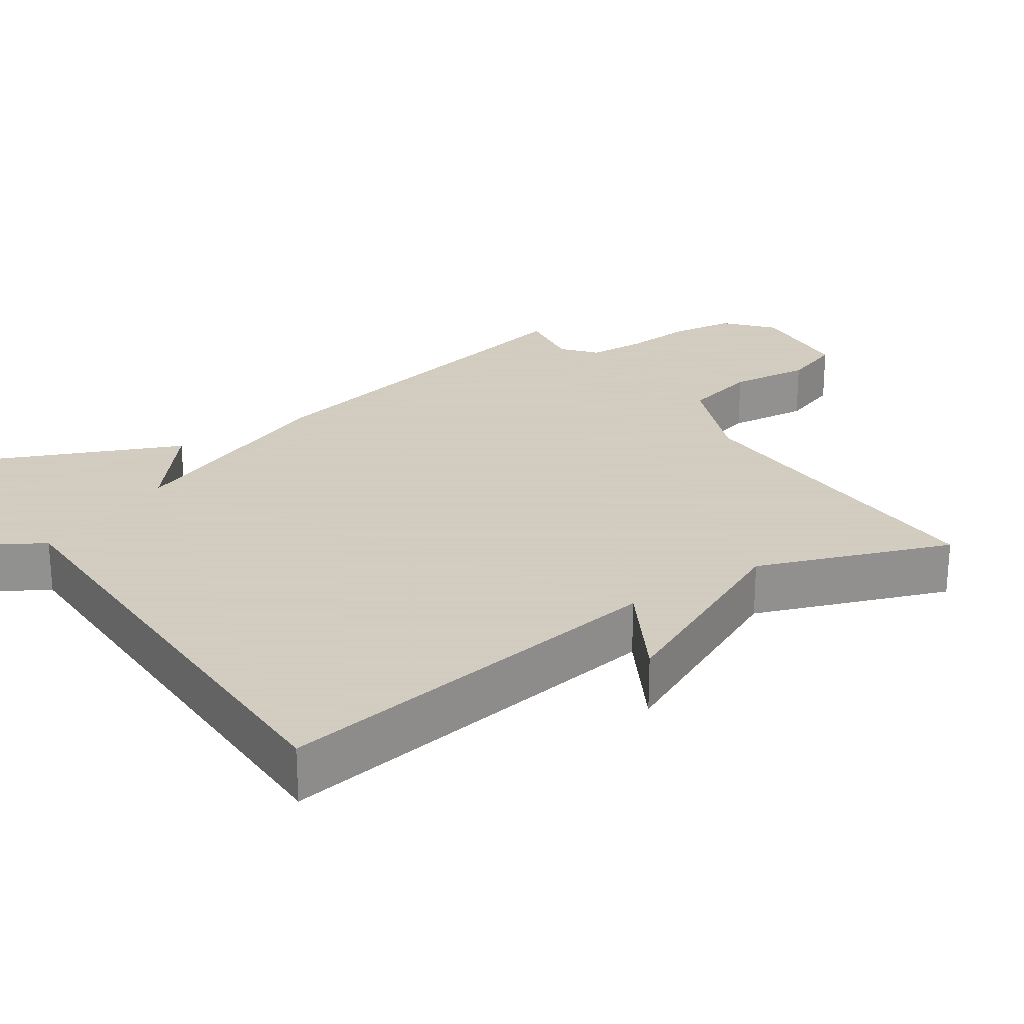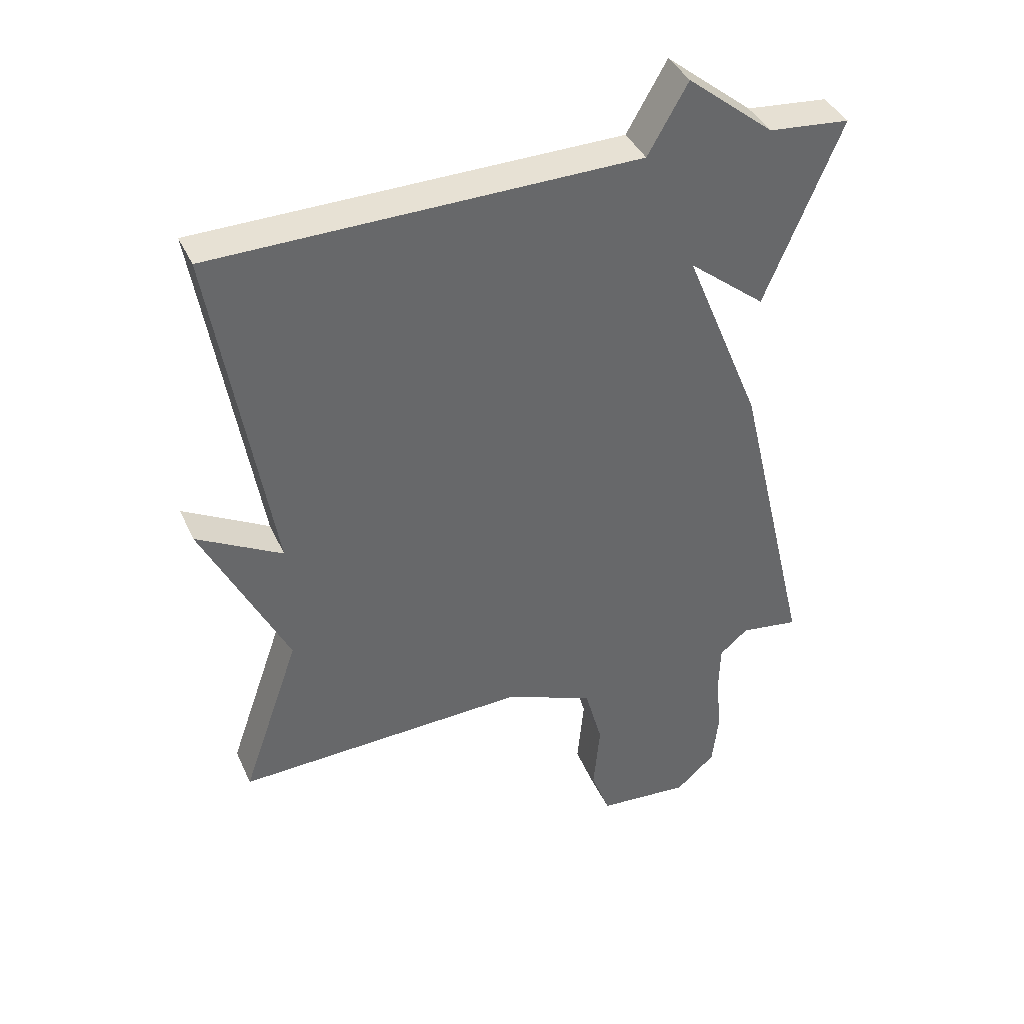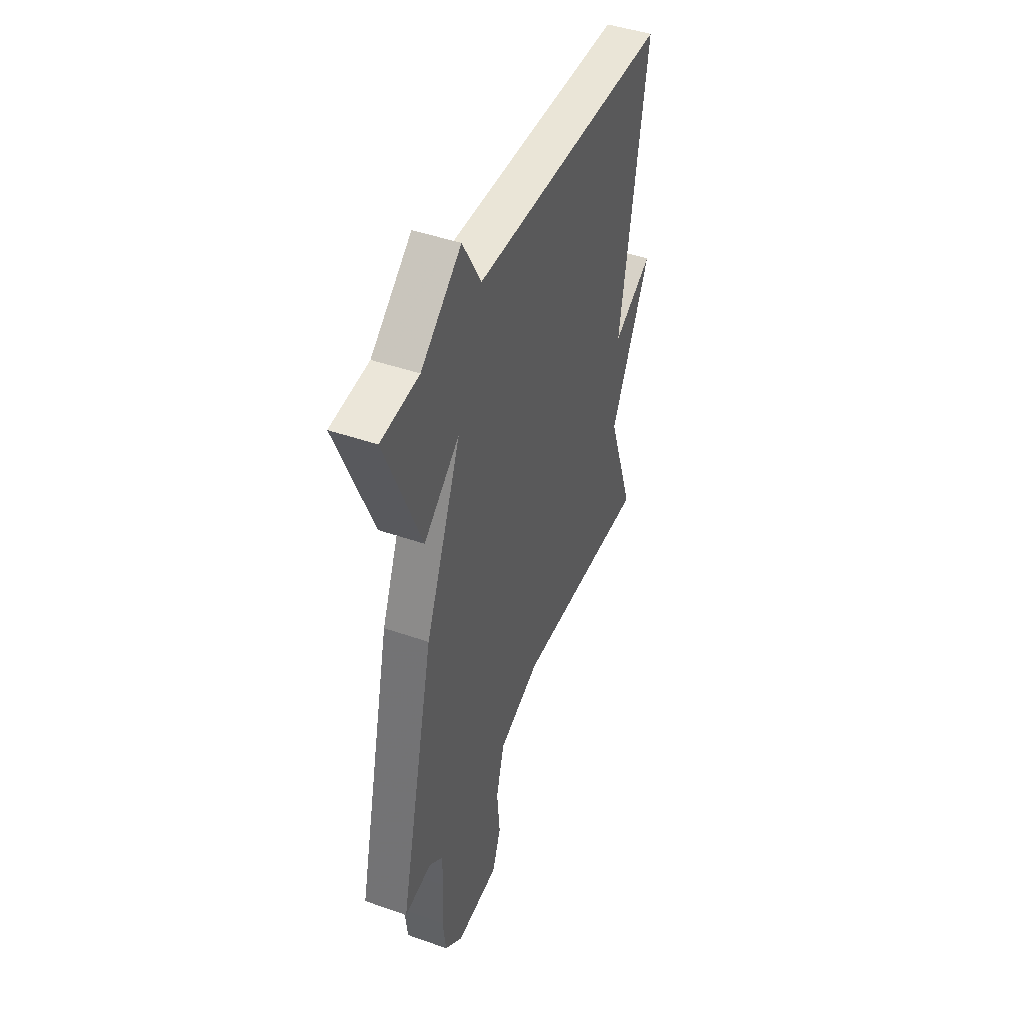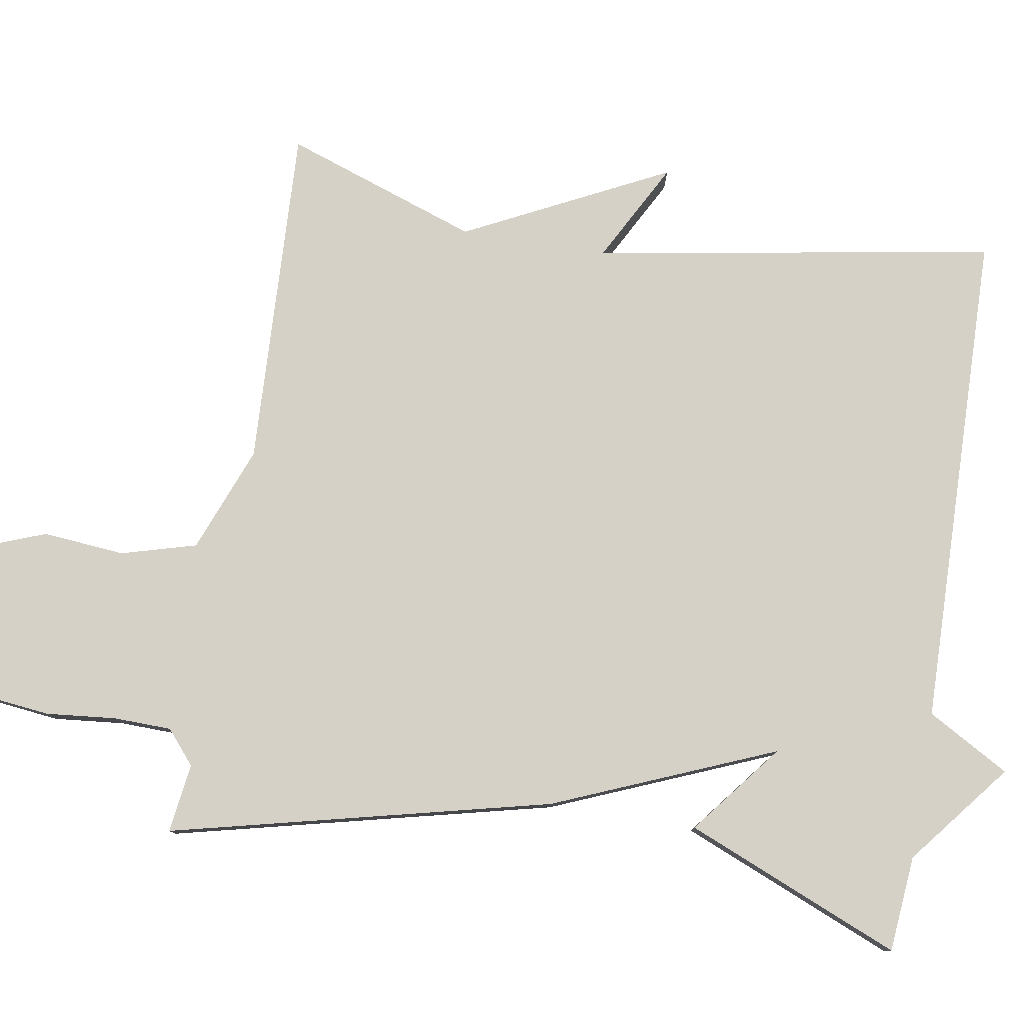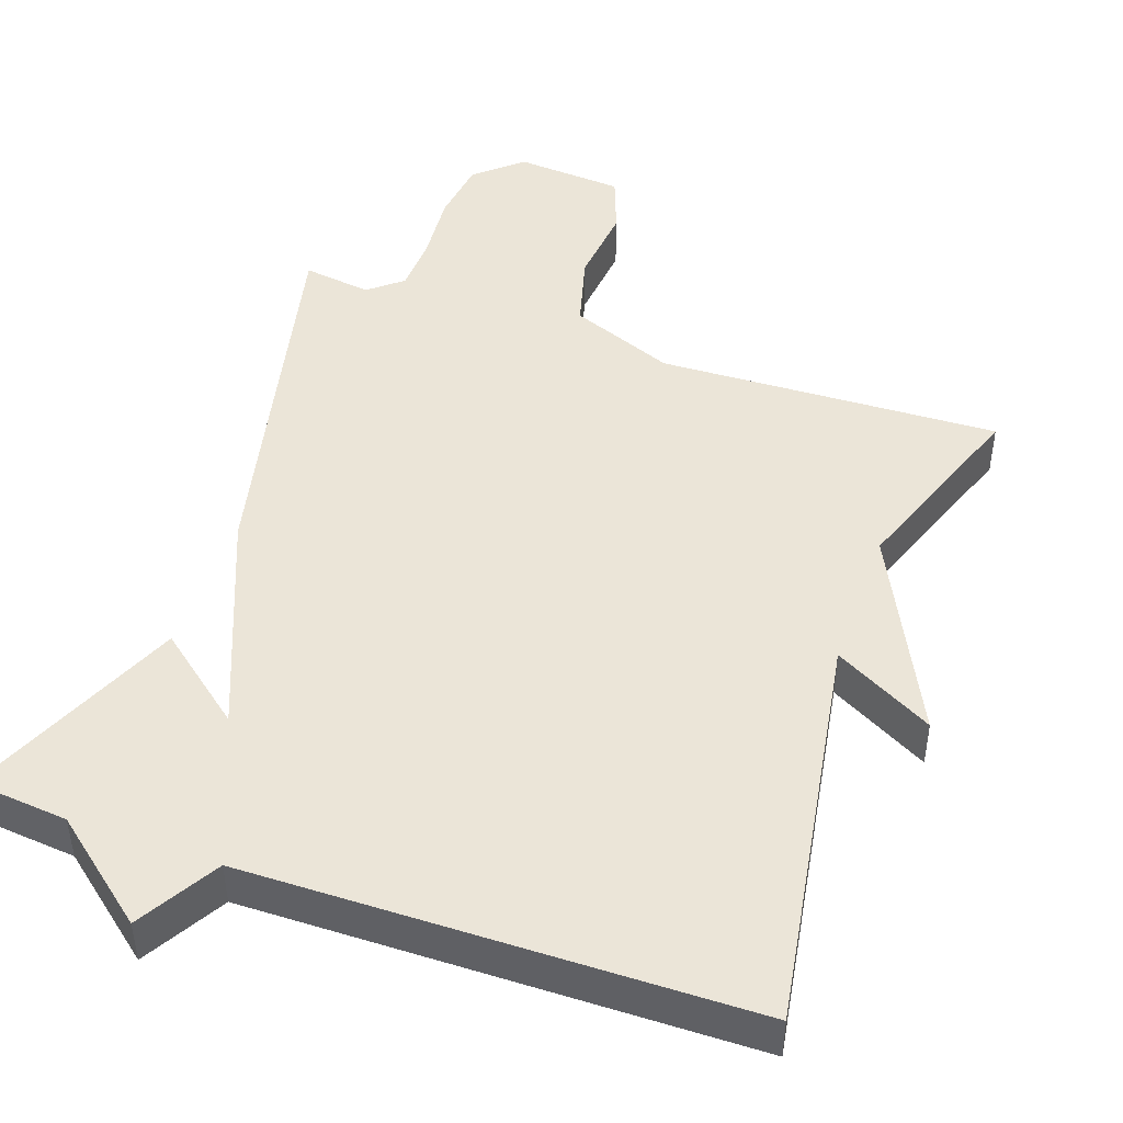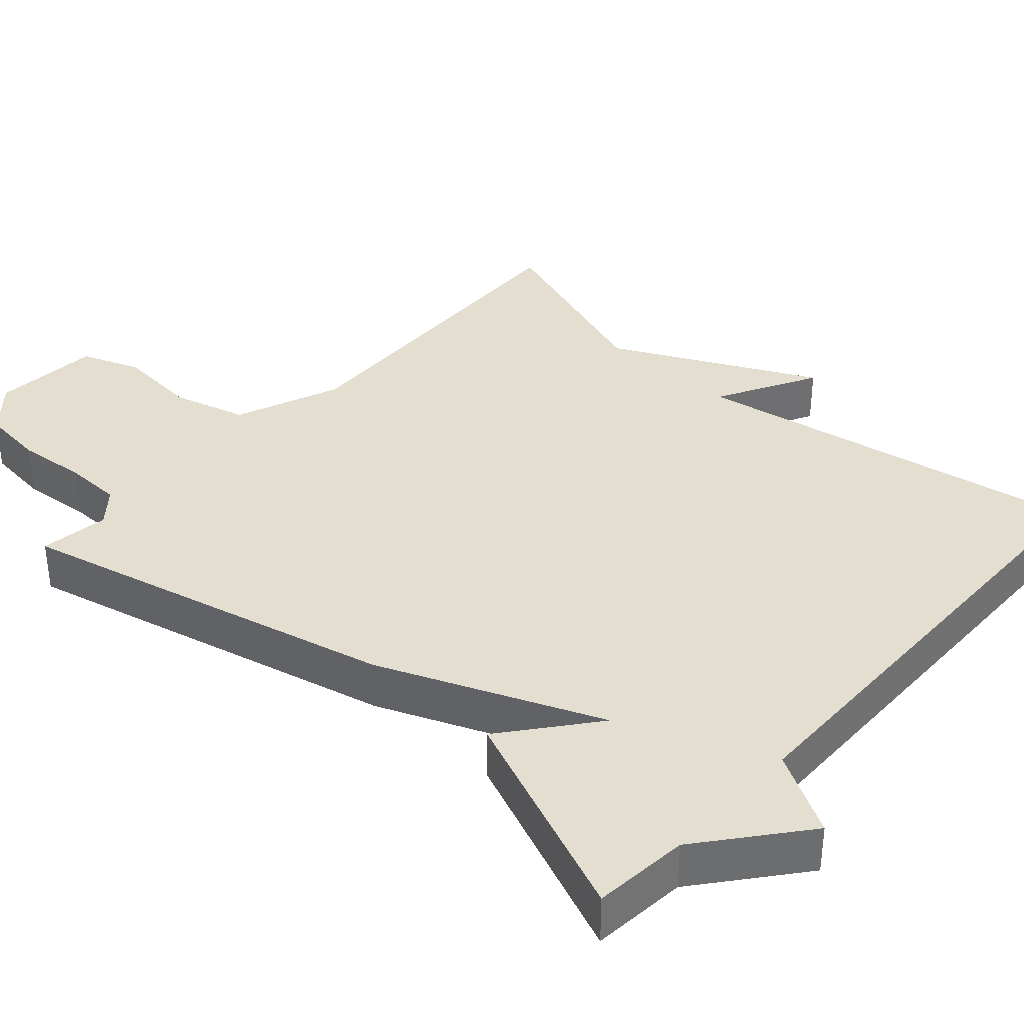
<metadata>
{"format":"obj","ext":"obj","renderer":"f3d","projection":"perspective","resolution":1024,"background":"white","views":[{"elev":24.3,"azim":56.7,"up":"+Y"},{"elev":39.5,"azim":157.3,"up":"+Z"},{"elev":44.7,"azim":-67.8,"up":"+Z"},{"elev":79.4,"azim":-80.7,"up":"+Y"},{"elev":46.0,"azim":19.6,"up":"+Y"},{"elev":36.5,"azim":-48.0,"up":"+Y"}]}
</metadata>
<code>
v -0.5 0.07 -0.5
v -0.379 0.07 0.011
v -0.257 0.07 0.308
v -0.379 0.07 0.211
v -0.5 0.07 0.5
v -0.371 0.07 0.512
v -0.234 0.07 0.622
v -0.171 0.07 0.512
v 0.5 0.07 0.5
v 0.409 0.07 -0.04
v 0.544 0.07 0.033
v 0.409 0.07 -0.24
v 0.5 0.07 -0.5
v 0.039 0.07 -0.481
v -0.103 0.07 -0.537
v -0.131 0.07 -0.638
v -0.121 0.07 -0.748
v -0.151 0.07 -0.828
v -0.297 0.07 -0.839
v -0.359 0.07 -0.784
v -0.369 0.07 -0.697
v -0.36 0.07 -0.603
v -0.362 0.07 -0.525
v -0.407 0.07 -0.487
v -0.5 0 -0.5
v -0.379 0 0.011
v -0.257 0 0.308
v -0.379 0 0.211
v -0.5 0 0.5
v -0.371 0 0.512
v -0.234 0 0.622
v -0.171 0 0.512
v 0.5 0 0.5
v 0.409 0 -0.04
v 0.544 0 0.033
v 0.409 0 -0.24
v 0.5 0 -0.5
v 0.039 0 -0.481
v -0.103 0 -0.537
v -0.131 0 -0.638
v -0.121 0 -0.748
v -0.151 0 -0.828
v -0.297 0 -0.839
v -0.359 0 -0.784
v -0.369 0 -0.697
v -0.36 0 -0.603
v -0.362 0 -0.525
v -0.407 0 -0.487
f 20 21 22
f 19 20 22
f 18 19 22
f 17 18 22
f 16 17 22
f 15 16 22 23
f 14 15 23 24
f 12 13 14
f 12 14 24
f 11 12 24
f 10 11 24
f 1 2 3
f 24 1 3
f 10 24 3
f 9 10 3
f 8 9 3
f 4 5 6
f 3 4 6
f 8 3 6
f 6 7 8
f 46 45 44
f 46 44 43
f 46 43 42
f 46 42 41
f 46 41 40
f 47 46 40 39
f 48 47 39 38
f 38 37 36
f 48 38 36
f 48 36 35
f 48 35 34
f 27 26 25
f 27 25 48
f 27 48 34
f 27 34 33
f 27 33 32
f 30 29 28
f 30 28 27
f 30 27 32
f 32 31 30
f 1 25 26 2
f 2 26 27 3
f 3 27 28 4
f 4 28 29 5
f 5 29 30 6
f 6 30 31 7
f 7 31 32 8
f 8 32 33 9
f 9 33 34 10
f 10 34 35 11
f 11 35 36 12
f 12 36 37 13
f 13 37 38 14
f 14 38 39 15
f 15 39 40 16
f 16 40 41 17
f 17 41 42 18
f 18 42 43 19
f 19 43 44 20
f 20 44 45 21
f 21 45 46 22
f 22 46 47 23
f 23 47 48 24
f 24 48 25 1

</code>
